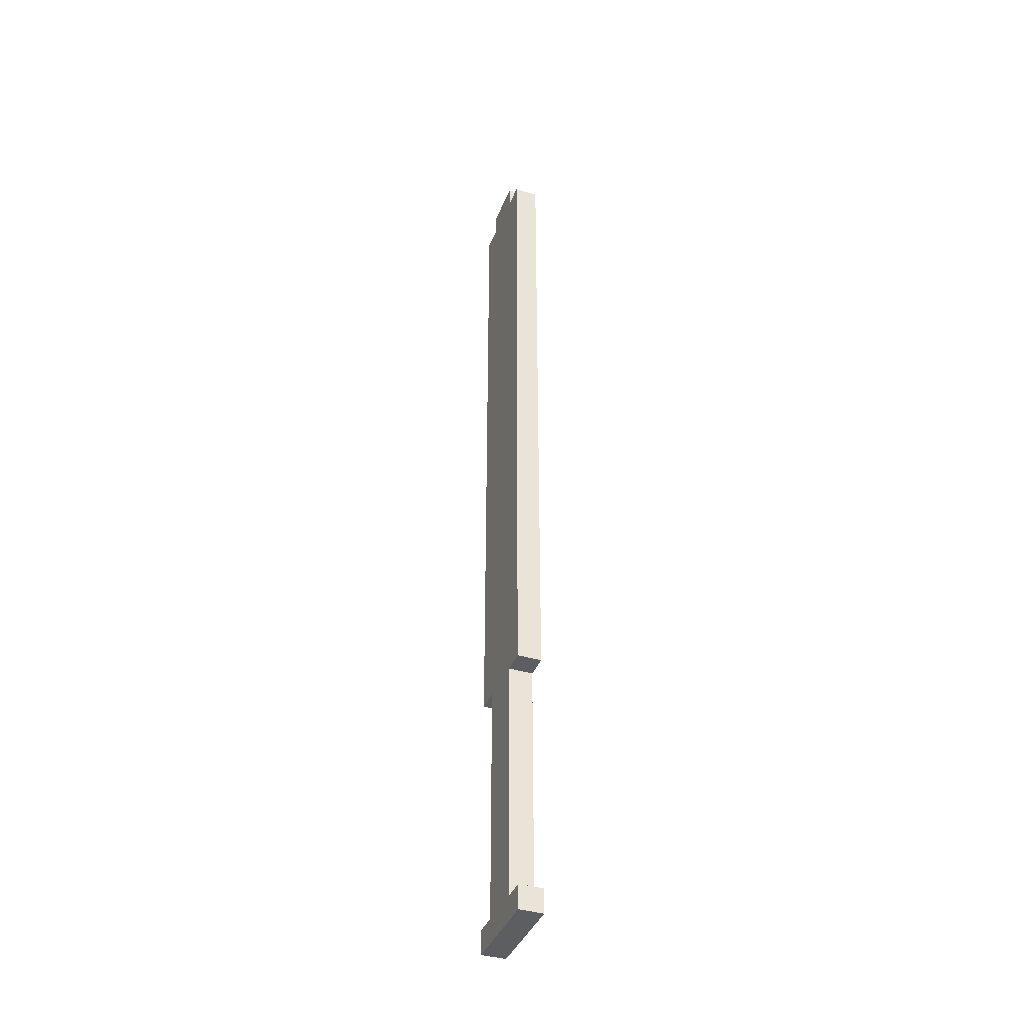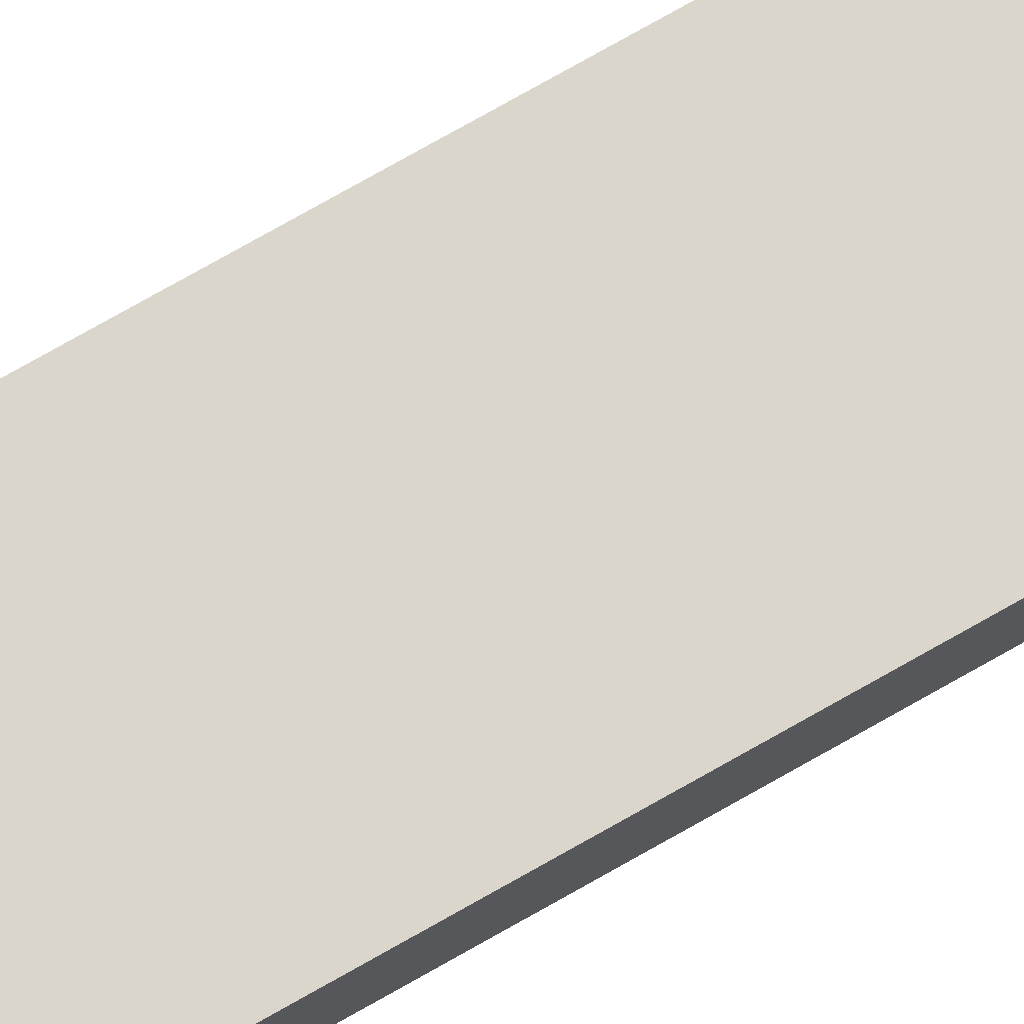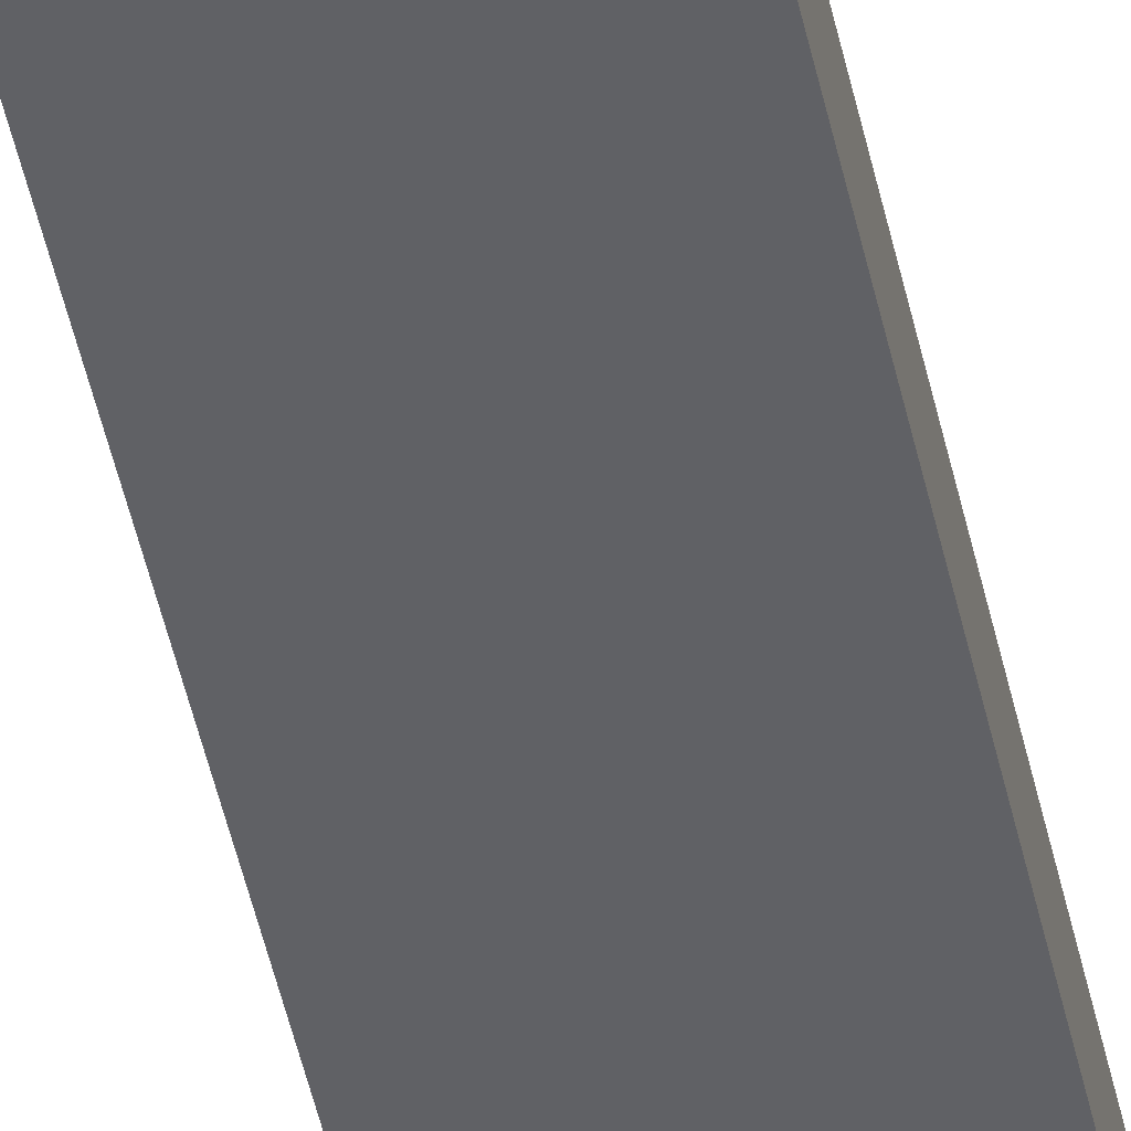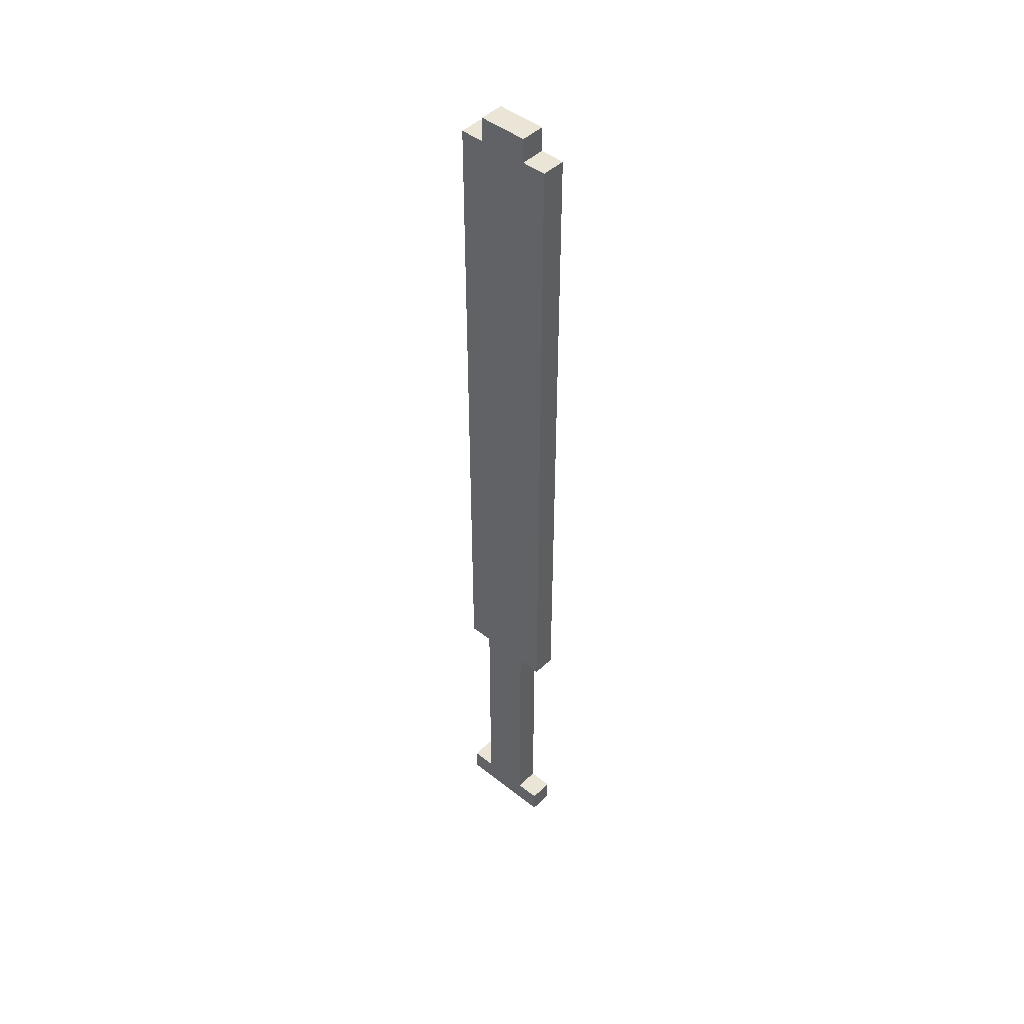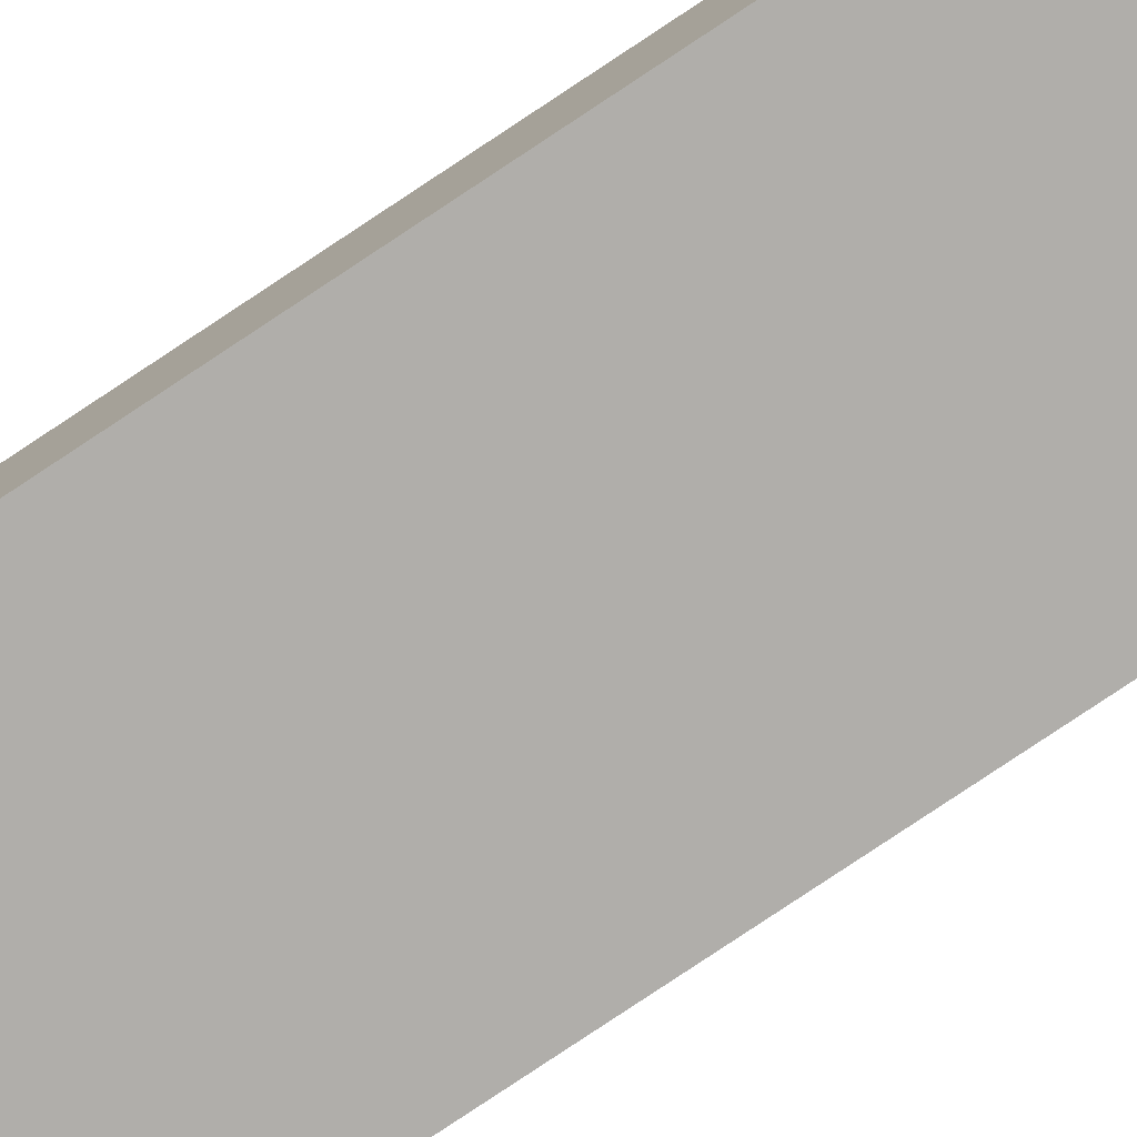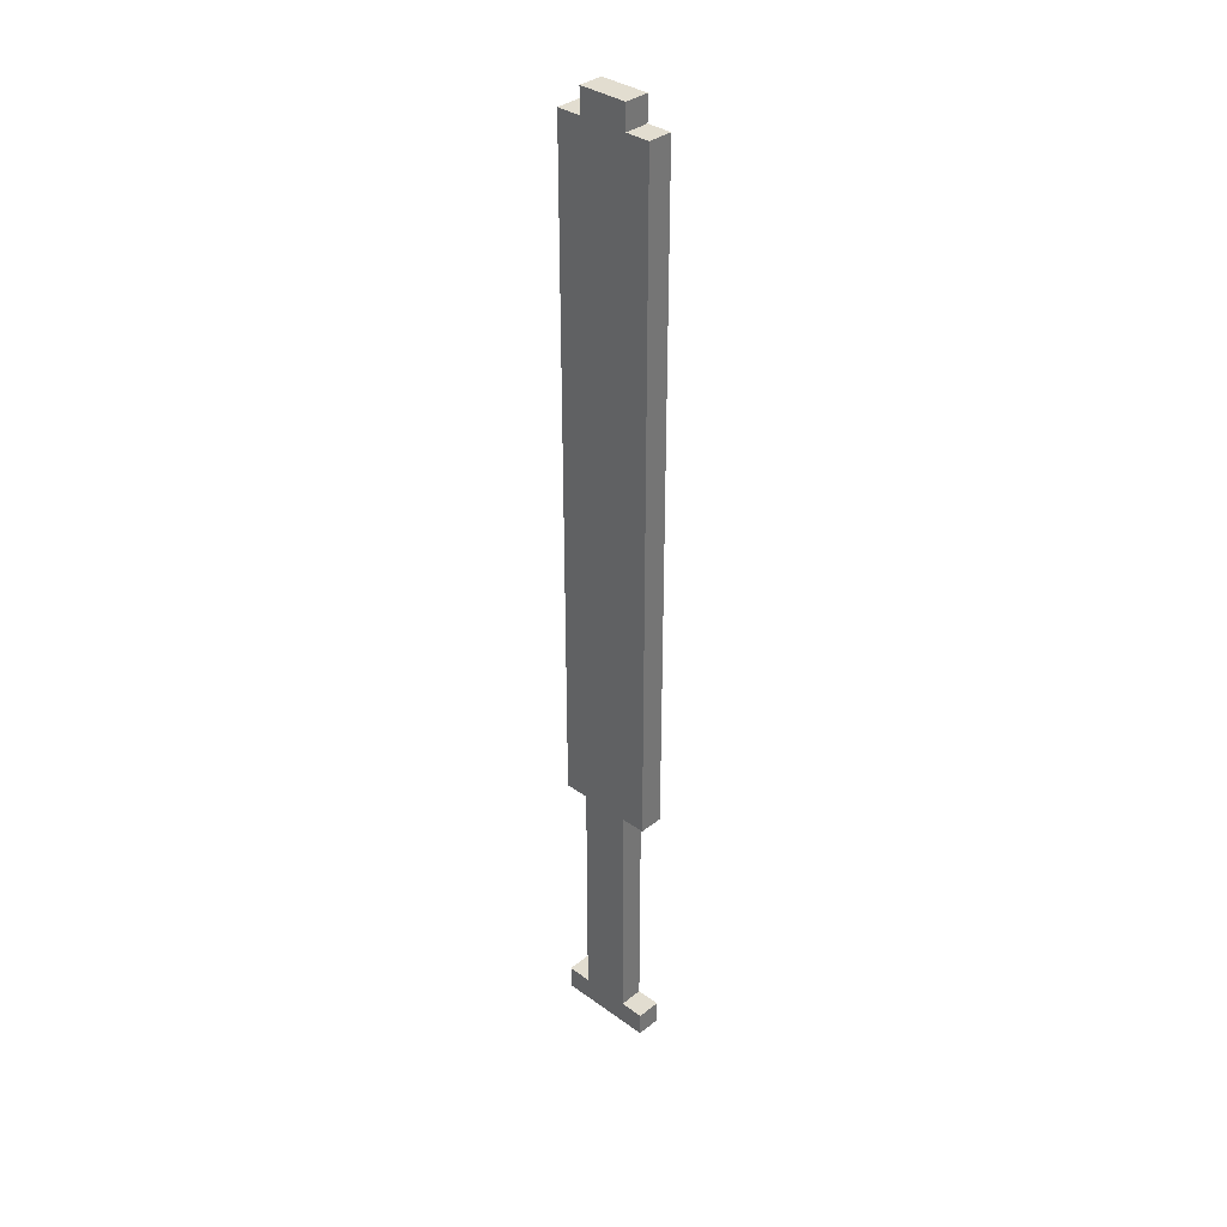
<metadata>
{"format":"obj","ext":"obj","renderer":"f3d","projection":"perspective","resolution":1024,"background":"white","views":[{"elev":-39.1,"azim":69.7,"up":"+Y"},{"elev":73.8,"azim":-119.8,"up":"+Z"},{"elev":-47.7,"azim":-168.0,"up":"+Z"},{"elev":45.9,"azim":-137.7,"up":"+Y"},{"elev":-77.9,"azim":123.8,"up":"+Z"},{"elev":35.2,"azim":43.7,"up":"+Y"}]}
</metadata>
<code>
g LazerSword
v -2 0 0.5
v -2 0 -0.5
v -2 1 0.5
v -2 1 -0.5
v -2 11 0.5
v -2 11 -0.5
v -2 39 0.5
v -2 39 -0.5
v -1 1 0.5
v -1 1 -0.5
v -1 10 0.5
v -1 10 -0.5
v -1 11 0.5
v -1 11 -0.5
v -1 39 0.5
v -1 39 -0.5
v -1 40 0.5
v -1 40 -0.5
v 1 1 0.5
v 1 1 -0.5
v 1 10 0.5
v 1 10 -0.5
v 1 11 0.5
v 1 11 -0.5
v 1 39 0.5
v 1 39 -0.5
v 1 40 0.5
v 1 40 -0.5
v 2 0 0.5
v 2 0 -0.5
v 2 1 0.5
v 2 1 -0.5
v 2 11 0.5
v 2 11 -0.5
v 2 39 0.5
v 2 39 -0.5
v -2 0 0.5
v -2 1 0.5
v -2 11 0.5
v -2 39 0.5
v -1 1 0.5
v -1 10 0.5
v -1 11 0.5
v -1 39 0.5
v -1 40 0.5
v 1 1 0.5
v 1 10 0.5
v 1 11 0.5
v 1 39 0.5
v 1 40 0.5
v 2 0 0.5
v 2 1 0.5
v 2 11 0.5
v 2 39 0.5
v -2 0 -0.5
v -2 1 -0.5
v -2 11 -0.5
v -2 39 -0.5
v -1 1 -0.5
v -1 10 -0.5
v -1 11 -0.5
v -1 39 -0.5
v -1 40 -0.5
v 1 1 -0.5
v 1 10 -0.5
v 1 11 -0.5
v 1 39 -0.5
v 1 40 -0.5
v 2 0 -0.5
v 2 1 -0.5
v 2 11 -0.5
v 2 39 -0.5
v -2 0 0.5
v 2 0 0.5
v -2 0 -0.5
v 2 0 -0.5
v -2 11 0.5
v -1 11 0.5
v 1 11 0.5
v 2 11 0.5
v -2 11 -0.5
v -1 11 -0.5
v 1 11 -0.5
v 2 11 -0.5
v -2 1 0.5
v -1 1 0.5
v 1 1 0.5
v 2 1 0.5
v -2 1 -0.5
v -1 1 -0.5
v 1 1 -0.5
v 2 1 -0.5
v -2 39 0.5
v -1 39 0.5
v 1 39 0.5
v 2 39 0.5
v -2 39 -0.5
v -1 39 -0.5
v 1 39 -0.5
v 2 39 -0.5
v -1 40 0.5
v 1 40 0.5
v -1 40 -0.5
v 1 40 -0.5
f 3 2 1
f 4 2 3
f 7 6 5
f 8 6 7
f 11 10 9
f 12 10 11
f 13 12 11
f 14 12 13
f 17 16 15
f 18 16 17
f 19 20 21
f 21 20 22
f 21 22 23
f 23 22 24
f 25 26 27
f 27 26 28
f 29 30 31
f 31 30 32
f 33 34 35
f 35 34 36
f 41 38 37
f 43 40 39
f 44 40 43
f 46 42 41
f 46 41 37
f 47 43 42
f 47 42 46
f 48 45 44
f 48 43 47
f 48 44 43
f 49 45 48
f 50 45 49
f 51 46 37
f 52 46 51
f 53 49 48
f 54 49 53
f 55 56 59
f 57 58 61
f 61 58 62
f 59 60 64
f 55 59 64
f 60 61 65
f 64 60 65
f 62 63 66
f 65 61 66
f 61 62 66
f 66 63 67
f 67 63 68
f 55 64 69
f 69 64 70
f 66 67 71
f 71 67 72
f 75 74 73
f 76 74 75
f 81 78 77
f 82 78 81
f 83 80 79
f 84 80 83
f 85 86 89
f 89 86 90
f 87 88 91
f 91 88 92
f 93 94 97
f 97 94 98
f 95 96 99
f 99 96 100
f 101 102 103
f 103 102 104

</code>
